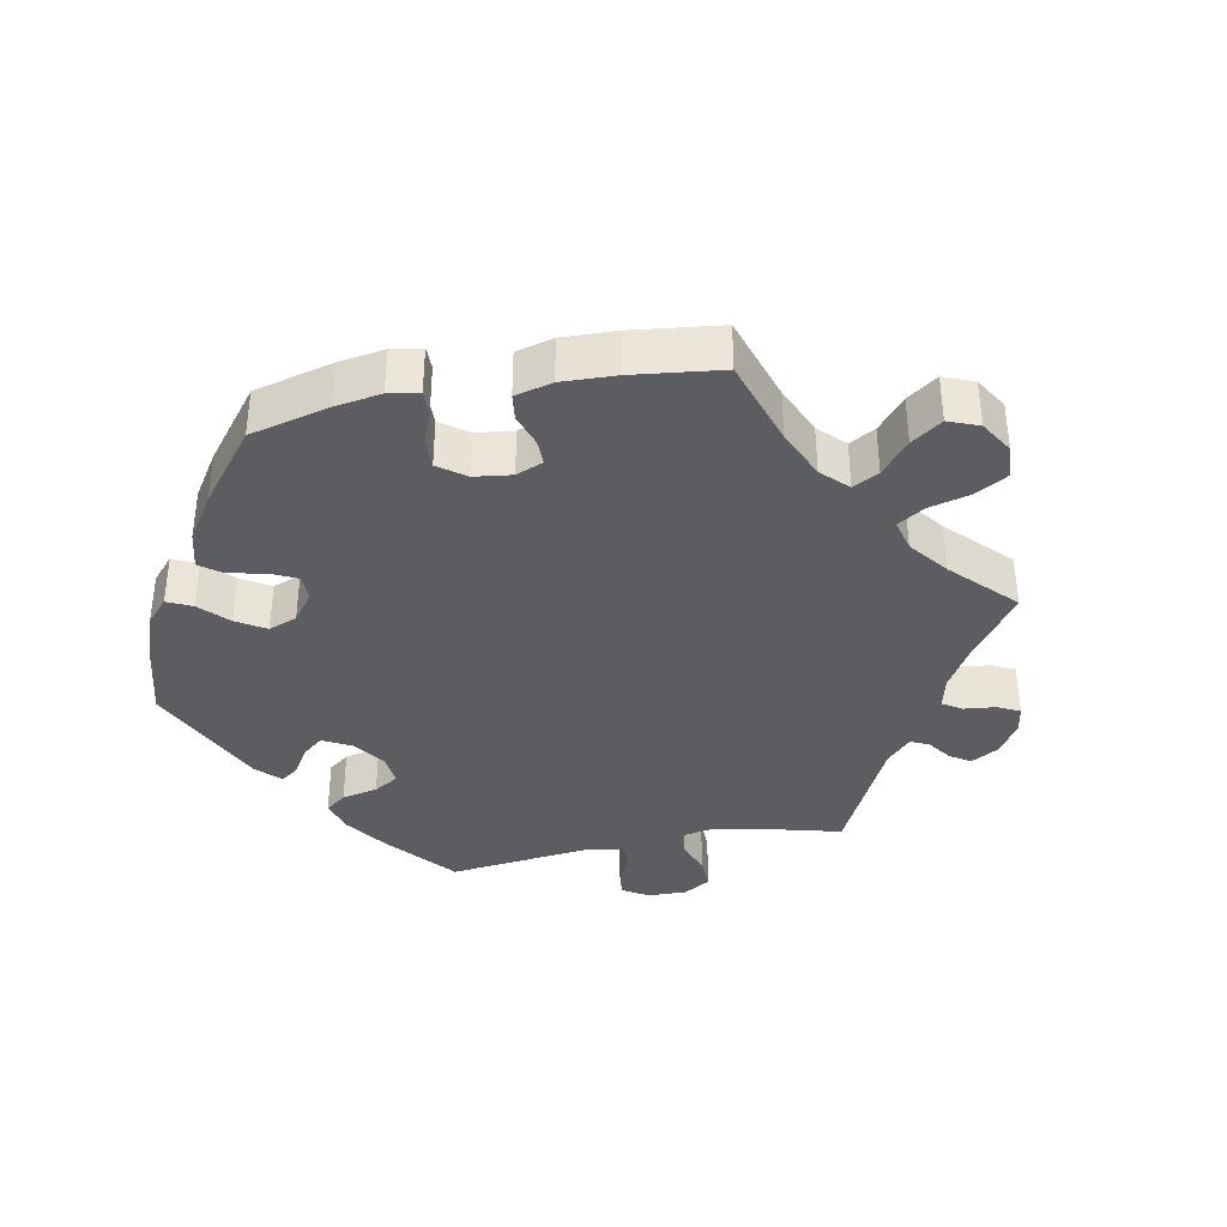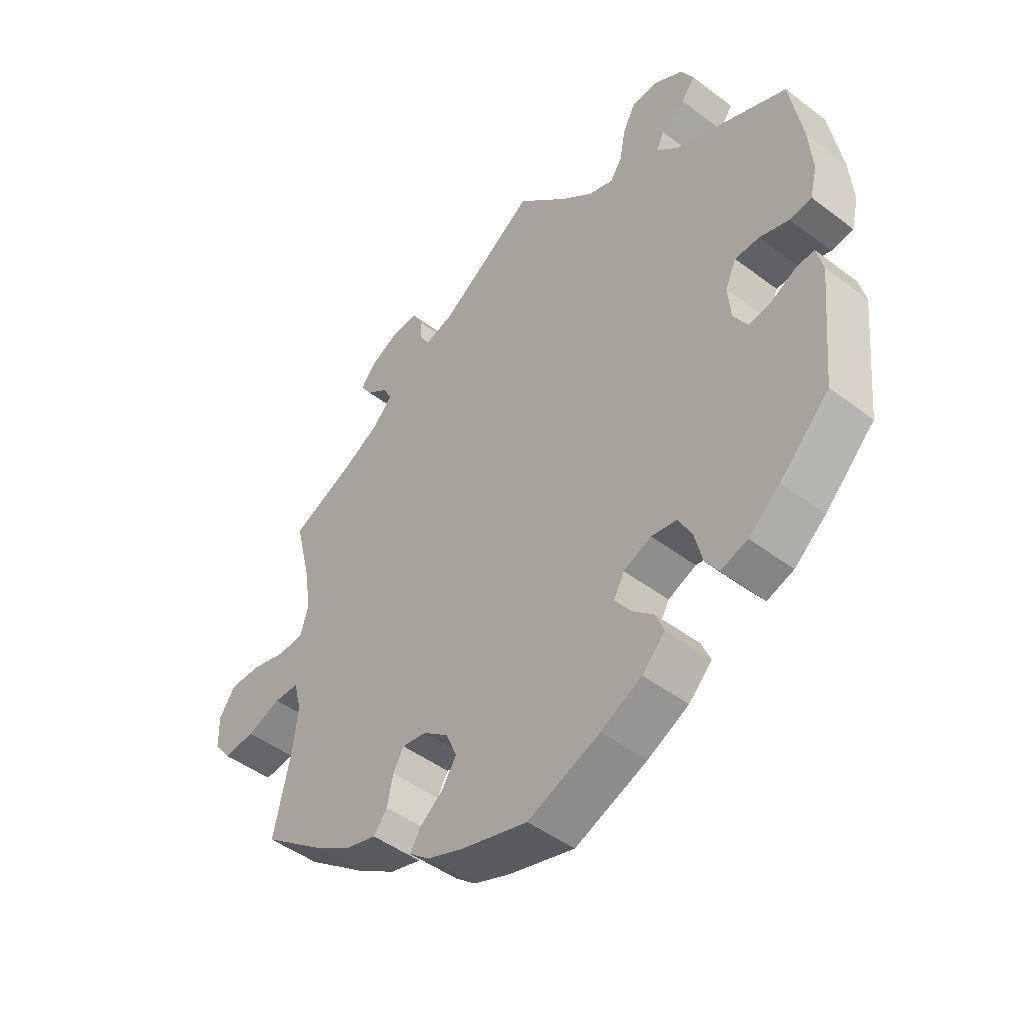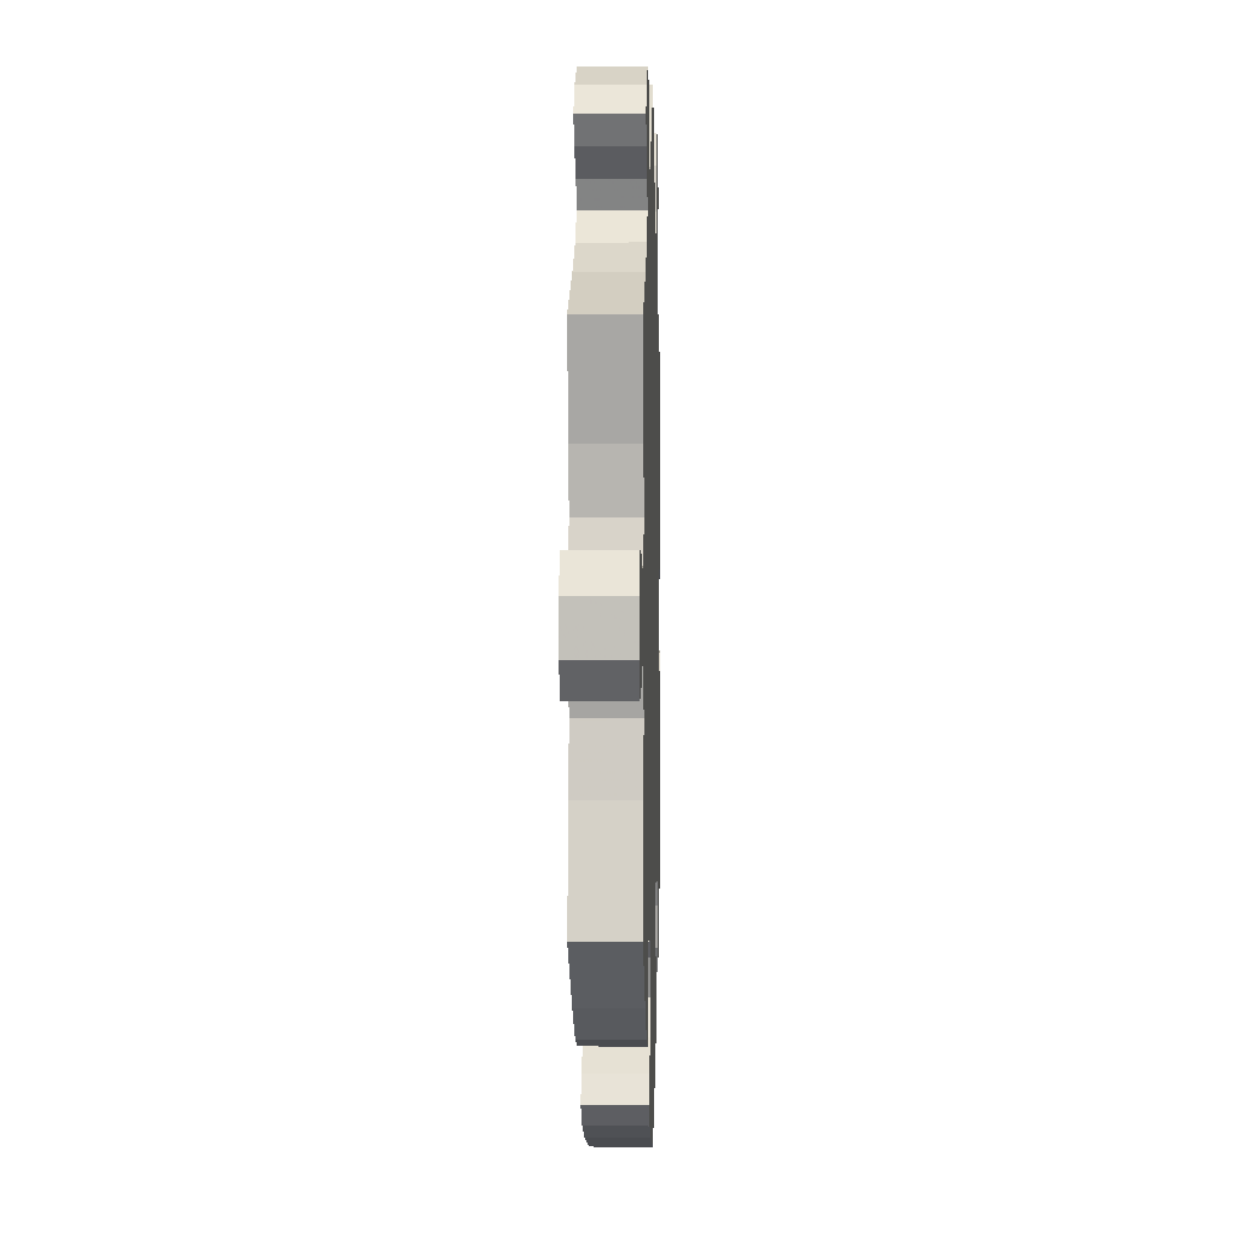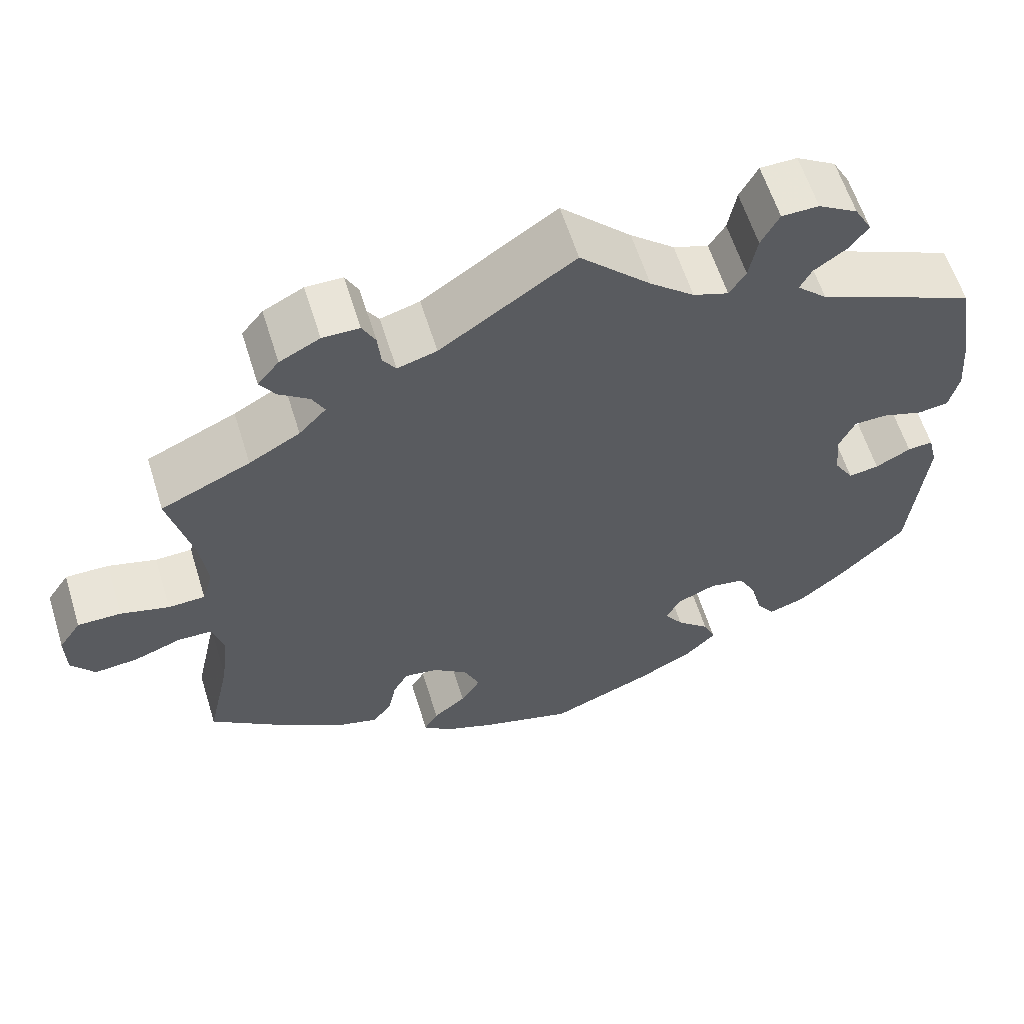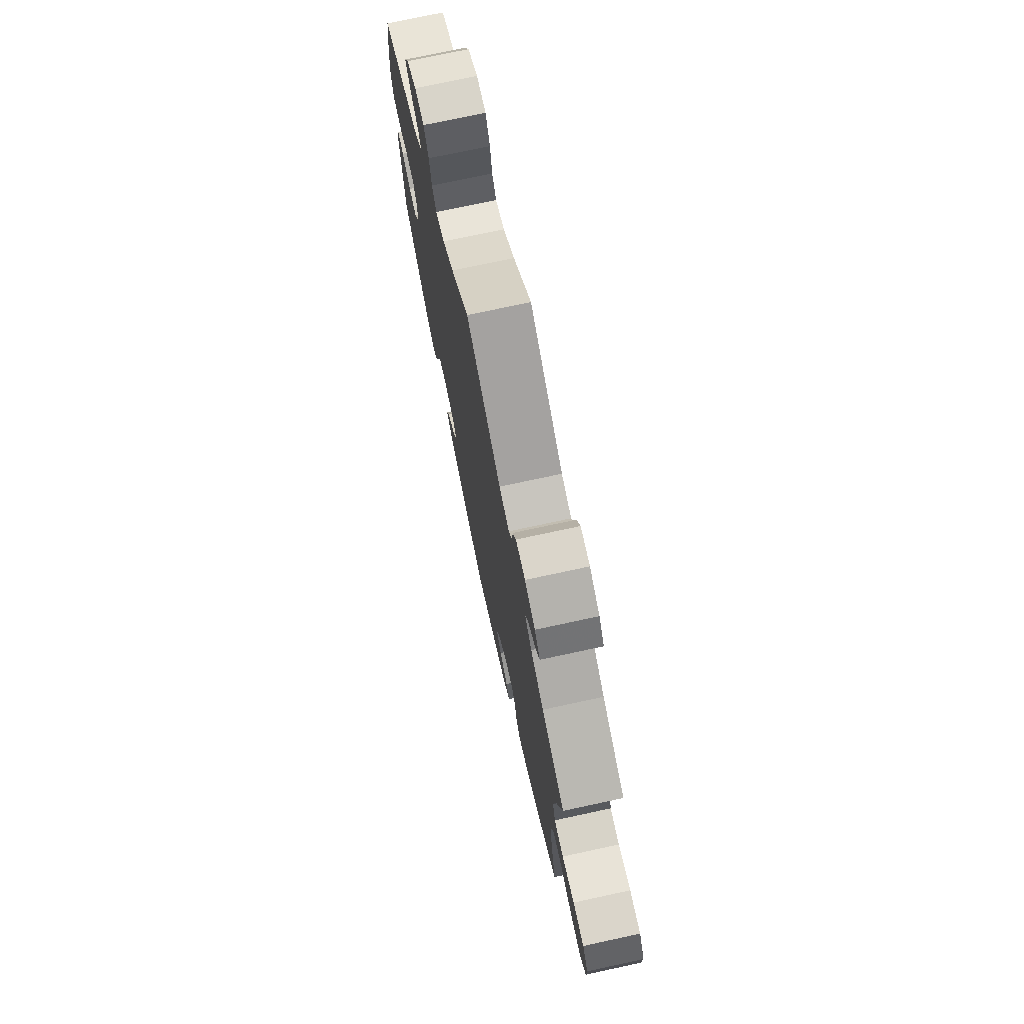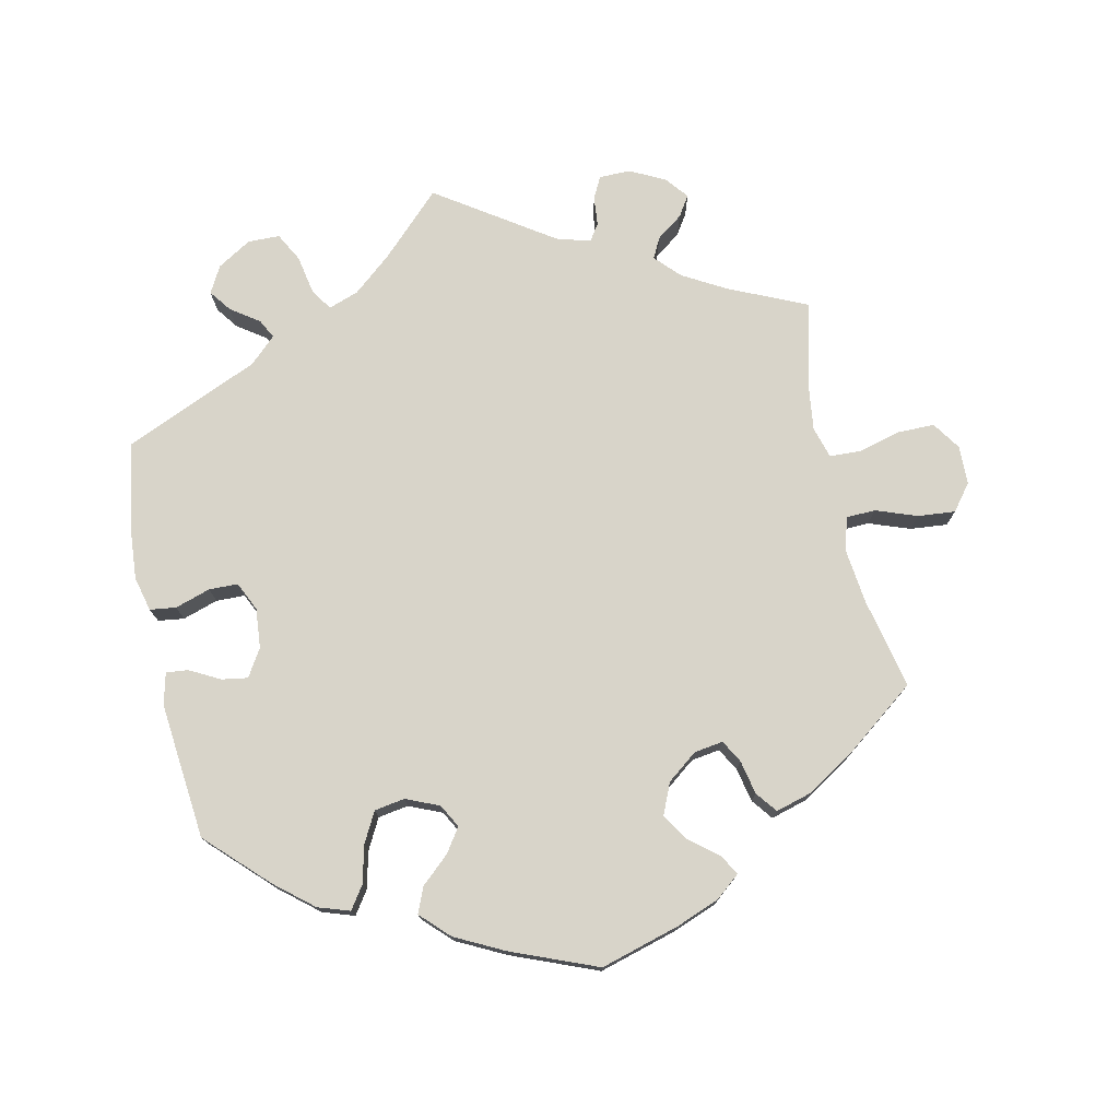
<metadata>
{"format":"obj","ext":"obj","renderer":"f3d","projection":"perspective","resolution":1024,"background":"white","views":[{"elev":-37.2,"azim":-138.8,"up":"+Y"},{"elev":-47.0,"azim":49.4,"up":"+Z"},{"elev":1.2,"azim":-88.3,"up":"+Z"},{"elev":60.1,"azim":-17.2,"up":"+Z"},{"elev":74.3,"azim":-102.2,"up":"+Z"},{"elev":75.6,"azim":167.7,"up":"+Y"}]}
</metadata>
<code>
v 0.416 0.07 -0.372
v 0.363 0.07 -0.416
v 0.318 0.07 -0.431
v 0.296 0.07 -0.399
v 0.283 0.07 -0.346
v 0.26 0.07 -0.303
v 0.217 0.07 -0.296
v 0.17 0.07 -0.316
v 0.152 0.07 -0.349
v 0.175 0.07 -0.383
v 0.215 0.07 -0.419
v 0.23 0.07 -0.455
v 0.191 0.07 -0.494
v 0.122 0.07 -0.529
v 0 0.07 -0.578
v -0.112 0.07 -0.546
v -0.174 0.07 -0.522
v -0.208 0.07 -0.494
v -0.191 0.07 -0.465
v -0.151 0.07 -0.433
v -0.127 0.07 -0.395
v -0.146 0.07 -0.351
v -0.189 0.07 -0.318
v -0.23 0.07 -0.312
v -0.248 0.07 -0.344
v -0.258 0.07 -0.392
v -0.281 0.07 -0.422
v -0.334 0.07 -0.407
v -0.399 0.07 -0.366
v -0.501 0.07 -0.289
v -0.473 0.07 -0.161
v -0.464 0.07 -0.084
v -0.477 0.07 -0.035
v -0.519 0.07 -0.034
v -0.577 0.07 -0.055
v -0.63 0.07 -0.06
v -0.659 0.07 -0.023
v -0.66 0.07 0.032
v -0.633 0.07 0.072
v -0.58 0.07 0.072
v -0.521 0.07 0.056
v -0.476 0.07 0.058
v -0.463 0.07 0.103
v -0.472 0.07 0.172
v -0.501 0.07 0.289
v -0.392 0.07 0.338
v -0.33 0.07 0.373
v -0.297 0.07 0.408
v -0.312 0.07 0.437
v -0.349 0.07 0.464
v -0.368 0.07 0.493
v -0.342 0.07 0.525
v -0.293 0.07 0.55
v -0.248 0.07 0.55
v -0.232 0.07 0.519
v -0.228 0.07 0.478
v -0.212 0.07 0.454
v -0.164 0.07 0.468
v -0.001 0.07 0.578
v 0.085 0.07 0.493
v 0.139 0.07 0.448
v 0.182 0.07 0.433
v 0.202 0.07 0.464
v 0.212 0.07 0.518
v 0.234 0.07 0.559
v 0.279 0.07 0.56
v 0.327 0.07 0.531
v 0.348 0.07 0.493
v 0.325 0.07 0.462
v 0.285 0.07 0.434
v 0.271 0.07 0.407
v 0.308 0.07 0.372
v 0.5 0.07 0.289
v 0.521 0.07 0.166
v 0.527 0.07 0.092
v 0.515 0.07 0.043
v 0.478 0.07 0.038
v 0.428 0.07 0.054
v 0.387 0.07 0.053
v 0.368 0.07 0.012
v 0.373 0.07 -0.044
v 0.397 0.07 -0.083
v 0.434 0.07 -0.077
v 0.477 0.07 -0.054
v 0.508 0.07 -0.051
v 0.519 0.07 -0.096
v 0.5 0.07 -0.289
v 0.416 0 -0.372
v 0.363 0 -0.416
v 0.318 0 -0.431
v 0.296 0 -0.399
v 0.283 0 -0.346
v 0.26 0 -0.303
v 0.217 0 -0.296
v 0.17 0 -0.316
v 0.152 0 -0.349
v 0.175 0 -0.383
v 0.215 0 -0.419
v 0.23 0 -0.455
v 0.191 0 -0.494
v 0.122 0 -0.529
v 0 0 -0.578
v -0.112 0 -0.546
v -0.174 0 -0.522
v -0.208 0 -0.494
v -0.191 0 -0.465
v -0.151 0 -0.433
v -0.127 0 -0.395
v -0.146 0 -0.351
v -0.189 0 -0.318
v -0.23 0 -0.312
v -0.248 0 -0.344
v -0.258 0 -0.392
v -0.281 0 -0.422
v -0.334 0 -0.407
v -0.399 0 -0.366
v -0.501 0 -0.289
v -0.473 0 -0.161
v -0.464 0 -0.084
v -0.477 0 -0.035
v -0.519 0 -0.034
v -0.577 0 -0.055
v -0.63 0 -0.06
v -0.659 0 -0.023
v -0.66 0 0.032
v -0.633 0 0.072
v -0.58 0 0.072
v -0.521 0 0.056
v -0.476 0 0.058
v -0.463 0 0.103
v -0.472 0 0.172
v -0.501 0 0.289
v -0.392 0 0.338
v -0.33 0 0.373
v -0.297 0 0.408
v -0.312 0 0.437
v -0.349 0 0.464
v -0.368 0 0.493
v -0.342 0 0.525
v -0.293 0 0.55
v -0.248 0 0.55
v -0.232 0 0.519
v -0.228 0 0.478
v -0.212 0 0.454
v -0.164 0 0.468
v -0.001 0 0.578
v 0.085 0 0.493
v 0.139 0 0.448
v 0.182 0 0.433
v 0.202 0 0.464
v 0.212 0 0.518
v 0.234 0 0.559
v 0.279 0 0.56
v 0.327 0 0.531
v 0.348 0 0.493
v 0.325 0 0.462
v 0.285 0 0.434
v 0.271 0 0.407
v 0.308 0 0.372
v 0.5 0 0.289
v 0.521 0 0.166
v 0.527 0 0.092
v 0.515 0 0.043
v 0.478 0 0.038
v 0.428 0 0.054
v 0.387 0 0.053
v 0.368 0 0.012
v 0.373 0 -0.044
v 0.397 0 -0.083
v 0.434 0 -0.077
v 0.477 0 -0.054
v 0.508 0 -0.051
v 0.519 0 -0.096
v 0.5 0 -0.289
f 83 84 85 86
f 82 83 86 87
f 81 82 87 1
f 75 76 77 78
f 75 78 79
f 72 73 74 75
f 71 72 75 79
f 67 68 69 70
f 67 70 71
f 66 67 71
f 63 64 65 66
f 62 63 66 71
f 58 59 60
f 57 58 60 61
f 53 54 55 56
f 53 56 57
f 52 53 57
f 49 50 51 52
f 48 49 52 57
f 47 48 57 61
f 44 45 46
f 43 44 46 47
f 42 43 47 61
f 38 39 40 41
f 38 41 42
f 37 38 42
f 34 35 36 37
f 33 34 37 42
f 32 33 42 61
f 28 29 30 31
f 25 26 27 28
f 24 25 28 31
f 23 24 31 32
f 17 18 19 20
f 17 20 21
f 16 17 21
f 15 16 21
f 14 15 21 22
f 10 11 12 13
f 9 10 13 14
f 2 3 4 5
f 81 1 2 5
f 80 81 5 6
f 62 71 79 80
f 9 14 22 23
f 8 9 23 32
f 7 8 32 61
f 61 62 80
f 6 7 61 80
f 173 172 171 170
f 174 173 170 169
f 88 174 169 168
f 165 164 163 162
f 166 165 162
f 162 161 160 159
f 166 162 159 158
f 157 156 155 154
f 158 157 154
f 158 154 153
f 153 152 151 150
f 158 153 150 149
f 147 146 145
f 148 147 145 144
f 143 142 141 140
f 144 143 140
f 144 140 139
f 139 138 137 136
f 144 139 136 135
f 148 144 135 134
f 133 132 131
f 134 133 131 130
f 148 134 130 129
f 128 127 126 125
f 129 128 125
f 129 125 124
f 124 123 122 121
f 129 124 121 120
f 148 129 120 119
f 118 117 116 115
f 115 114 113 112
f 118 115 112 111
f 119 118 111 110
f 107 106 105 104
f 108 107 104
f 108 104 103
f 108 103 102
f 109 108 102 101
f 100 99 98 97
f 101 100 97 96
f 92 91 90 89
f 92 89 88 168
f 93 92 168 167
f 167 166 158 149
f 110 109 101 96
f 119 110 96 95
f 148 119 95 94
f 167 149 148
f 167 148 94 93
f 1 88 89 2
f 2 89 90 3
f 3 90 91 4
f 4 91 92 5
f 5 92 93 6
f 6 93 94 7
f 7 94 95 8
f 8 95 96 9
f 9 96 97 10
f 10 97 98 11
f 11 98 99 12
f 12 99 100 13
f 13 100 101 14
f 14 101 102 15
f 15 102 103 16
f 16 103 104 17
f 17 104 105 18
f 18 105 106 19
f 19 106 107 20
f 20 107 108 21
f 21 108 109 22
f 22 109 110 23
f 23 110 111 24
f 24 111 112 25
f 25 112 113 26
f 26 113 114 27
f 27 114 115 28
f 28 115 116 29
f 29 116 117 30
f 30 117 118 31
f 31 118 119 32
f 32 119 120 33
f 33 120 121 34
f 34 121 122 35
f 35 122 123 36
f 36 123 124 37
f 37 124 125 38
f 38 125 126 39
f 39 126 127 40
f 40 127 128 41
f 41 128 129 42
f 42 129 130 43
f 43 130 131 44
f 44 131 132 45
f 45 132 133 46
f 46 133 134 47
f 47 134 135 48
f 48 135 136 49
f 49 136 137 50
f 50 137 138 51
f 51 138 139 52
f 52 139 140 53
f 53 140 141 54
f 54 141 142 55
f 55 142 143 56
f 56 143 144 57
f 57 144 145 58
f 58 145 146 59
f 59 146 147 60
f 60 147 148 61
f 61 148 149 62
f 62 149 150 63
f 63 150 151 64
f 64 151 152 65
f 65 152 153 66
f 66 153 154 67
f 67 154 155 68
f 68 155 156 69
f 69 156 157 70
f 70 157 158 71
f 71 158 159 72
f 72 159 160 73
f 73 160 161 74
f 74 161 162 75
f 75 162 163 76
f 76 163 164 77
f 77 164 165 78
f 78 165 166 79
f 79 166 167 80
f 80 167 168 81
f 81 168 169 82
f 82 169 170 83
f 83 170 171 84
f 84 171 172 85
f 85 172 173 86
f 86 173 174 87
f 87 174 88 1

</code>
